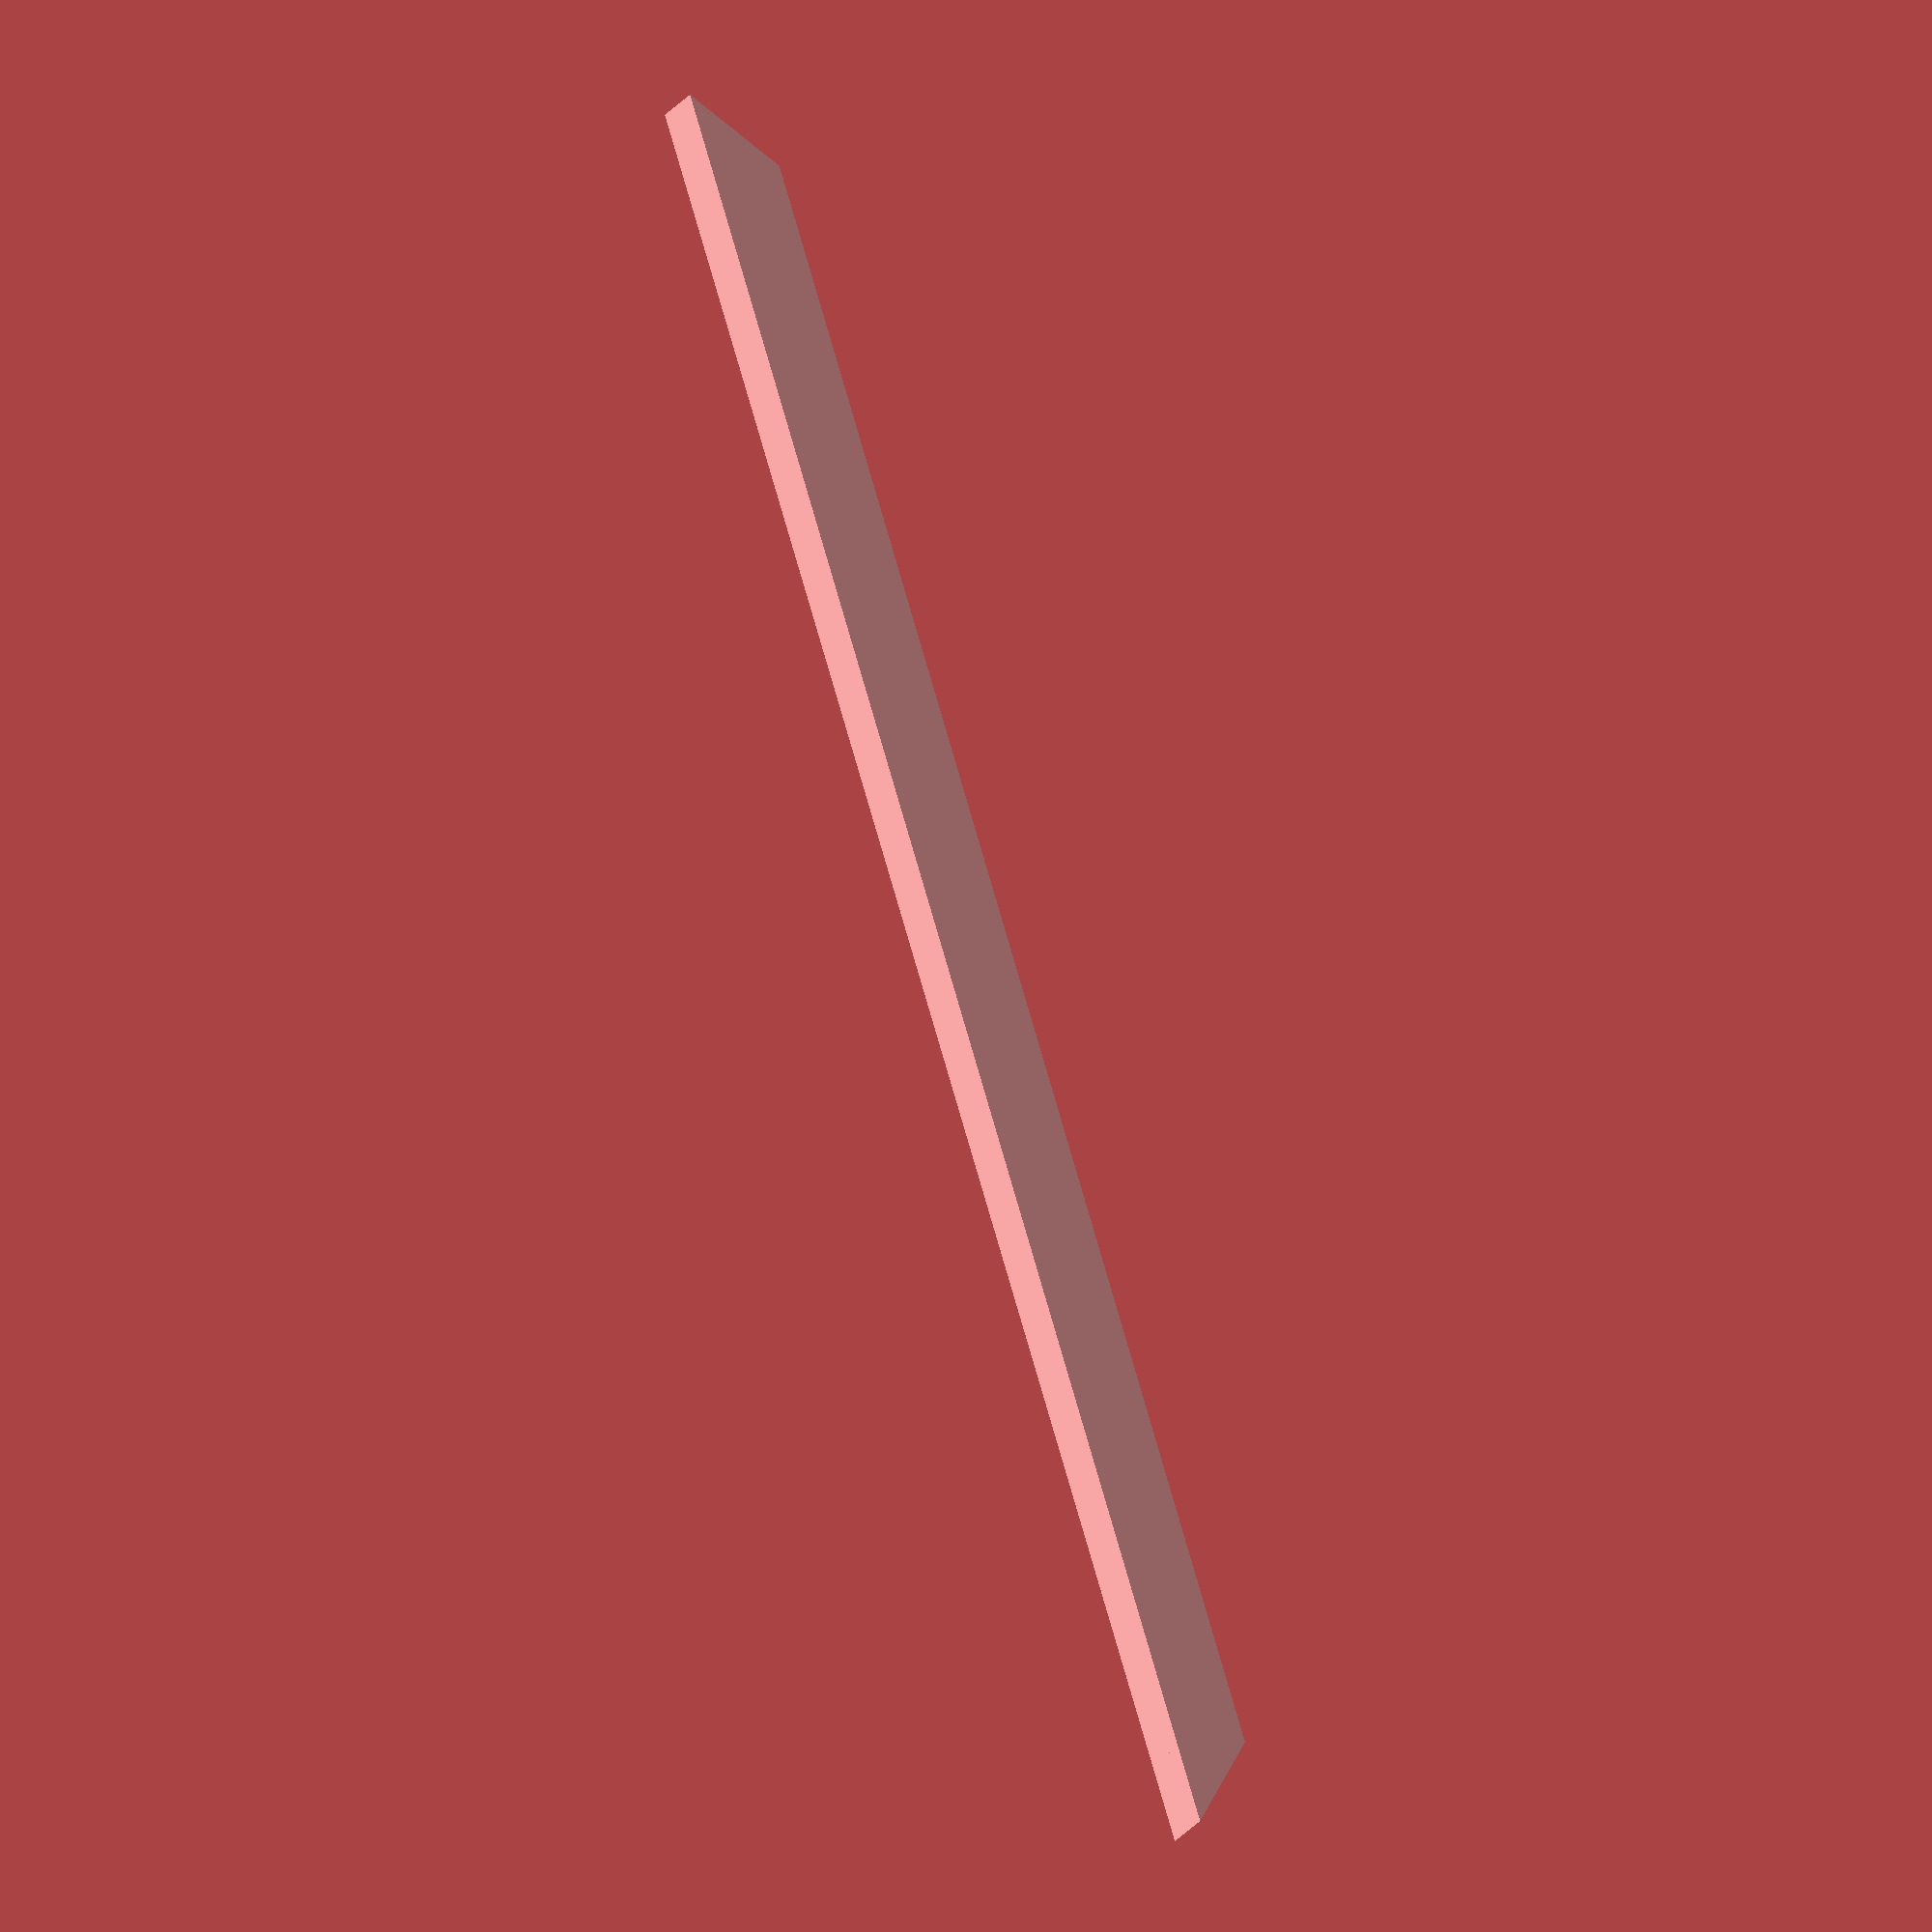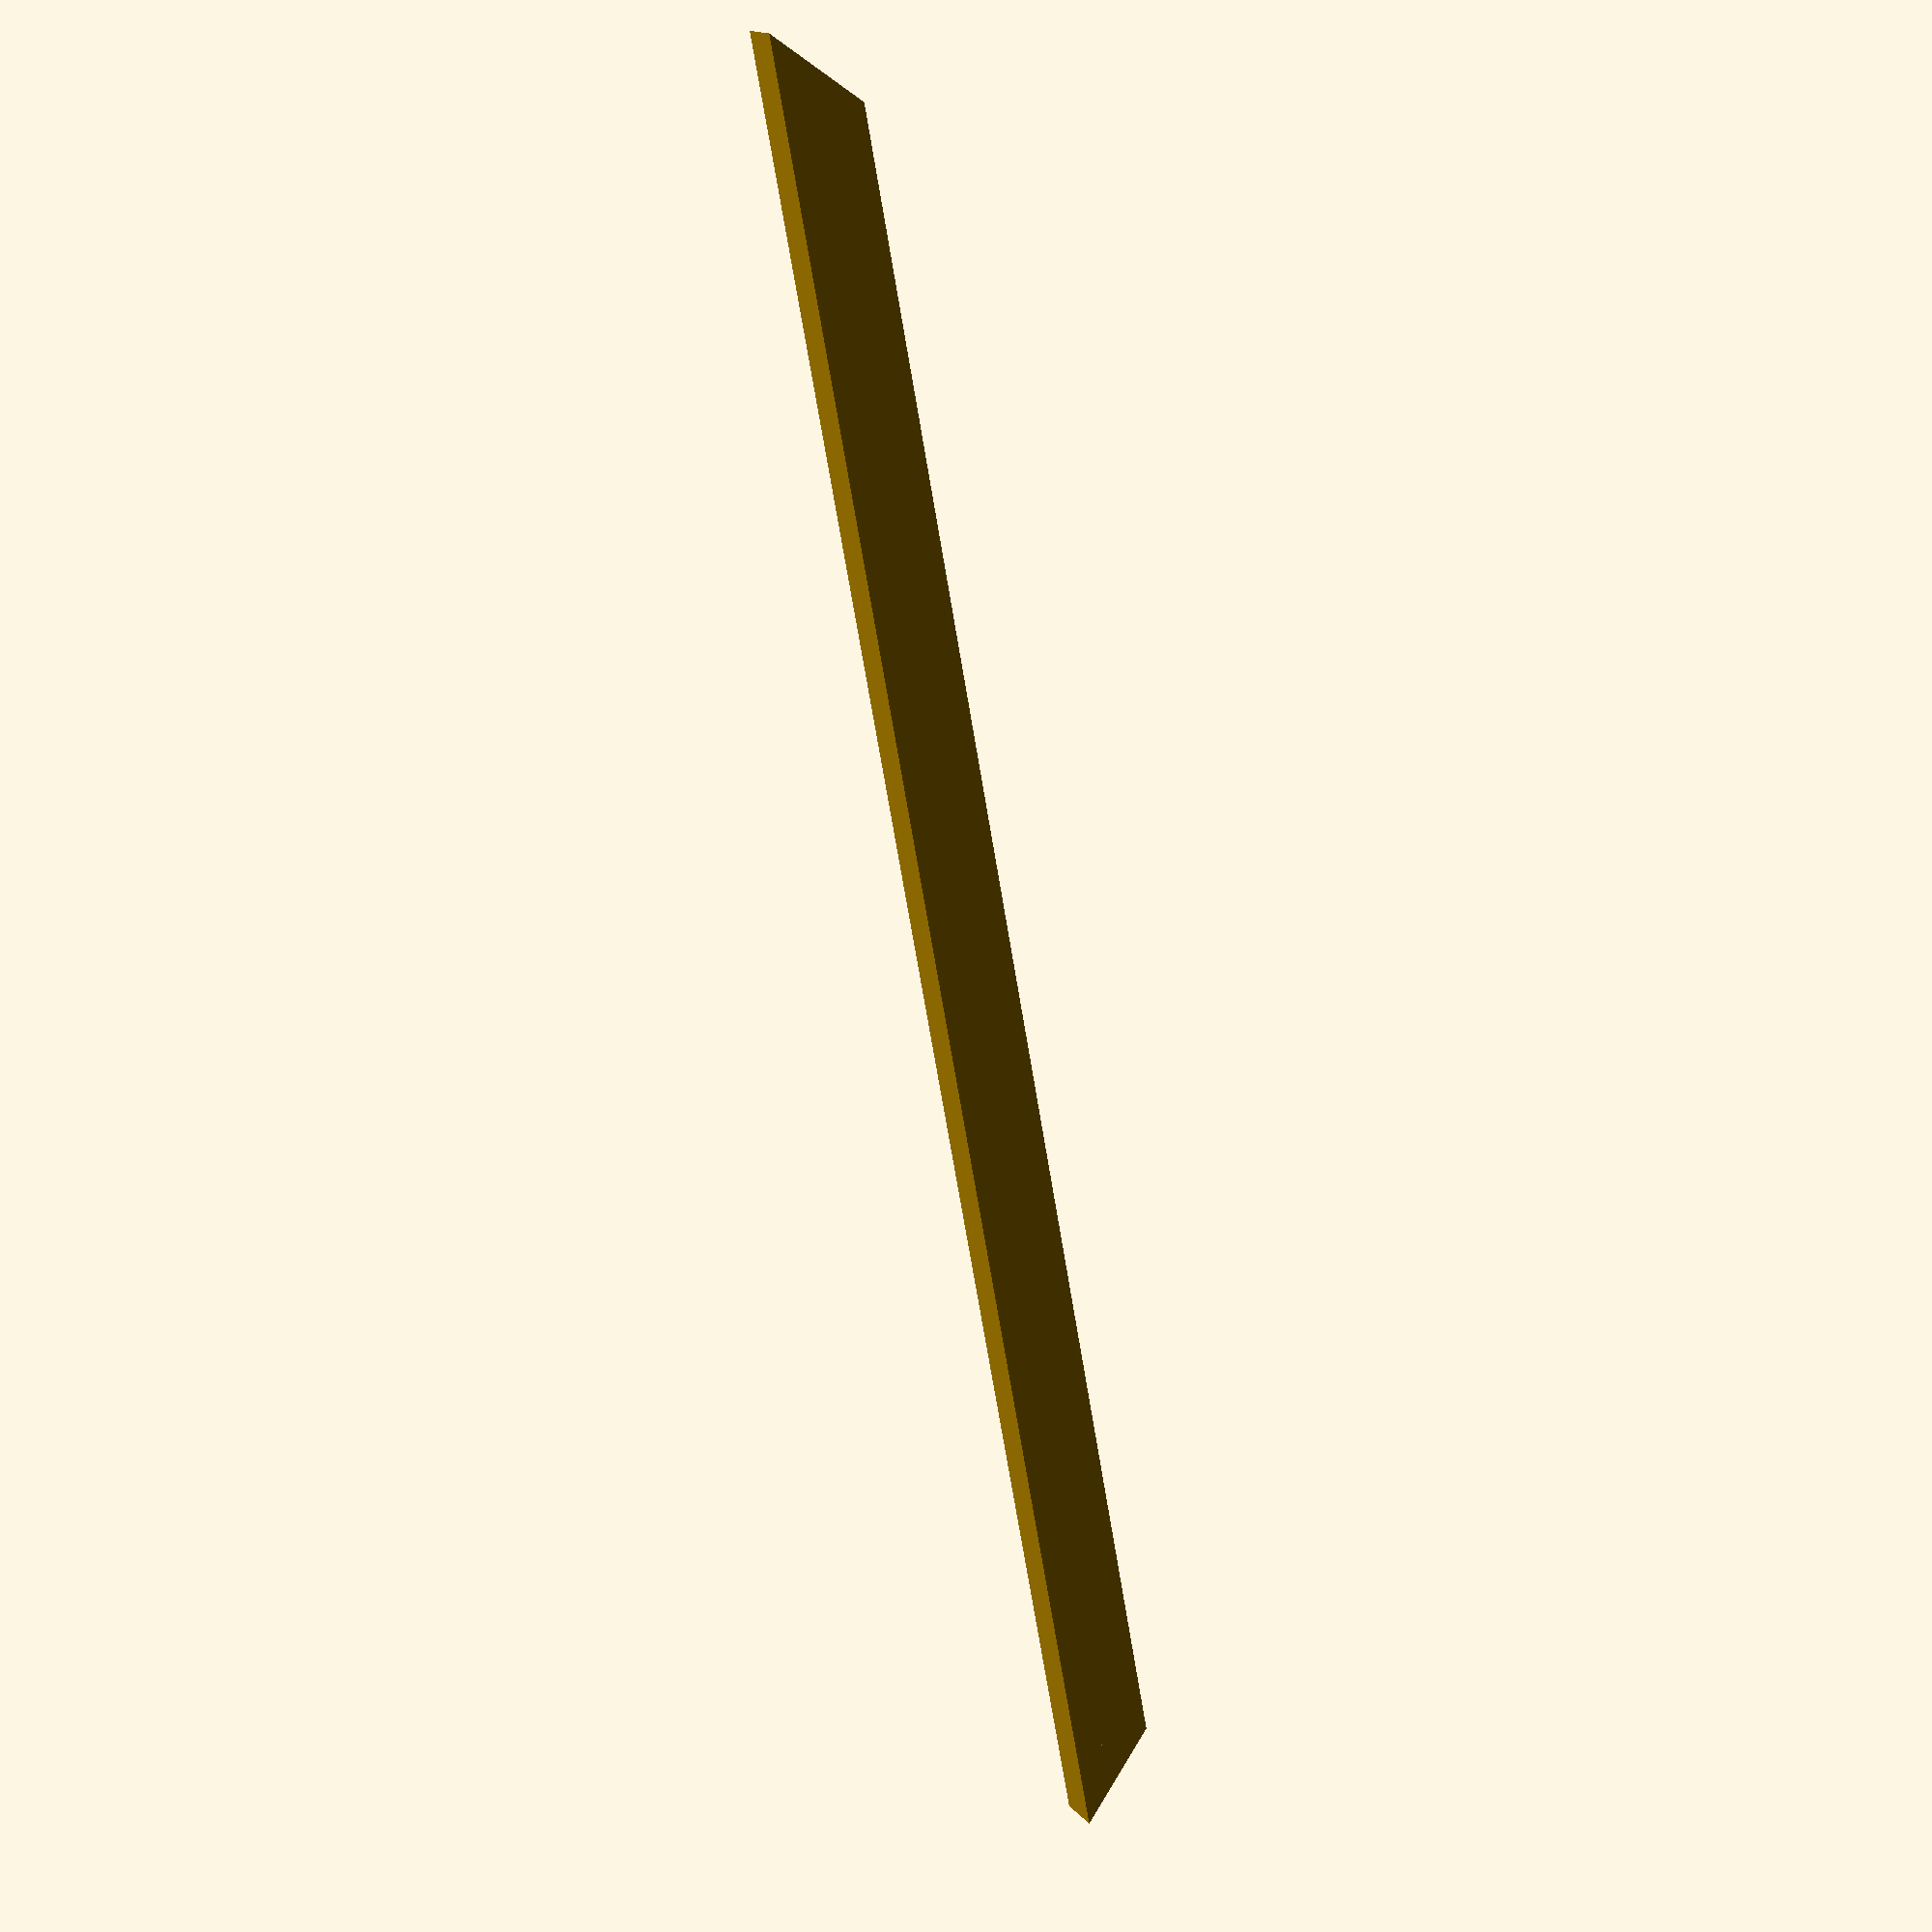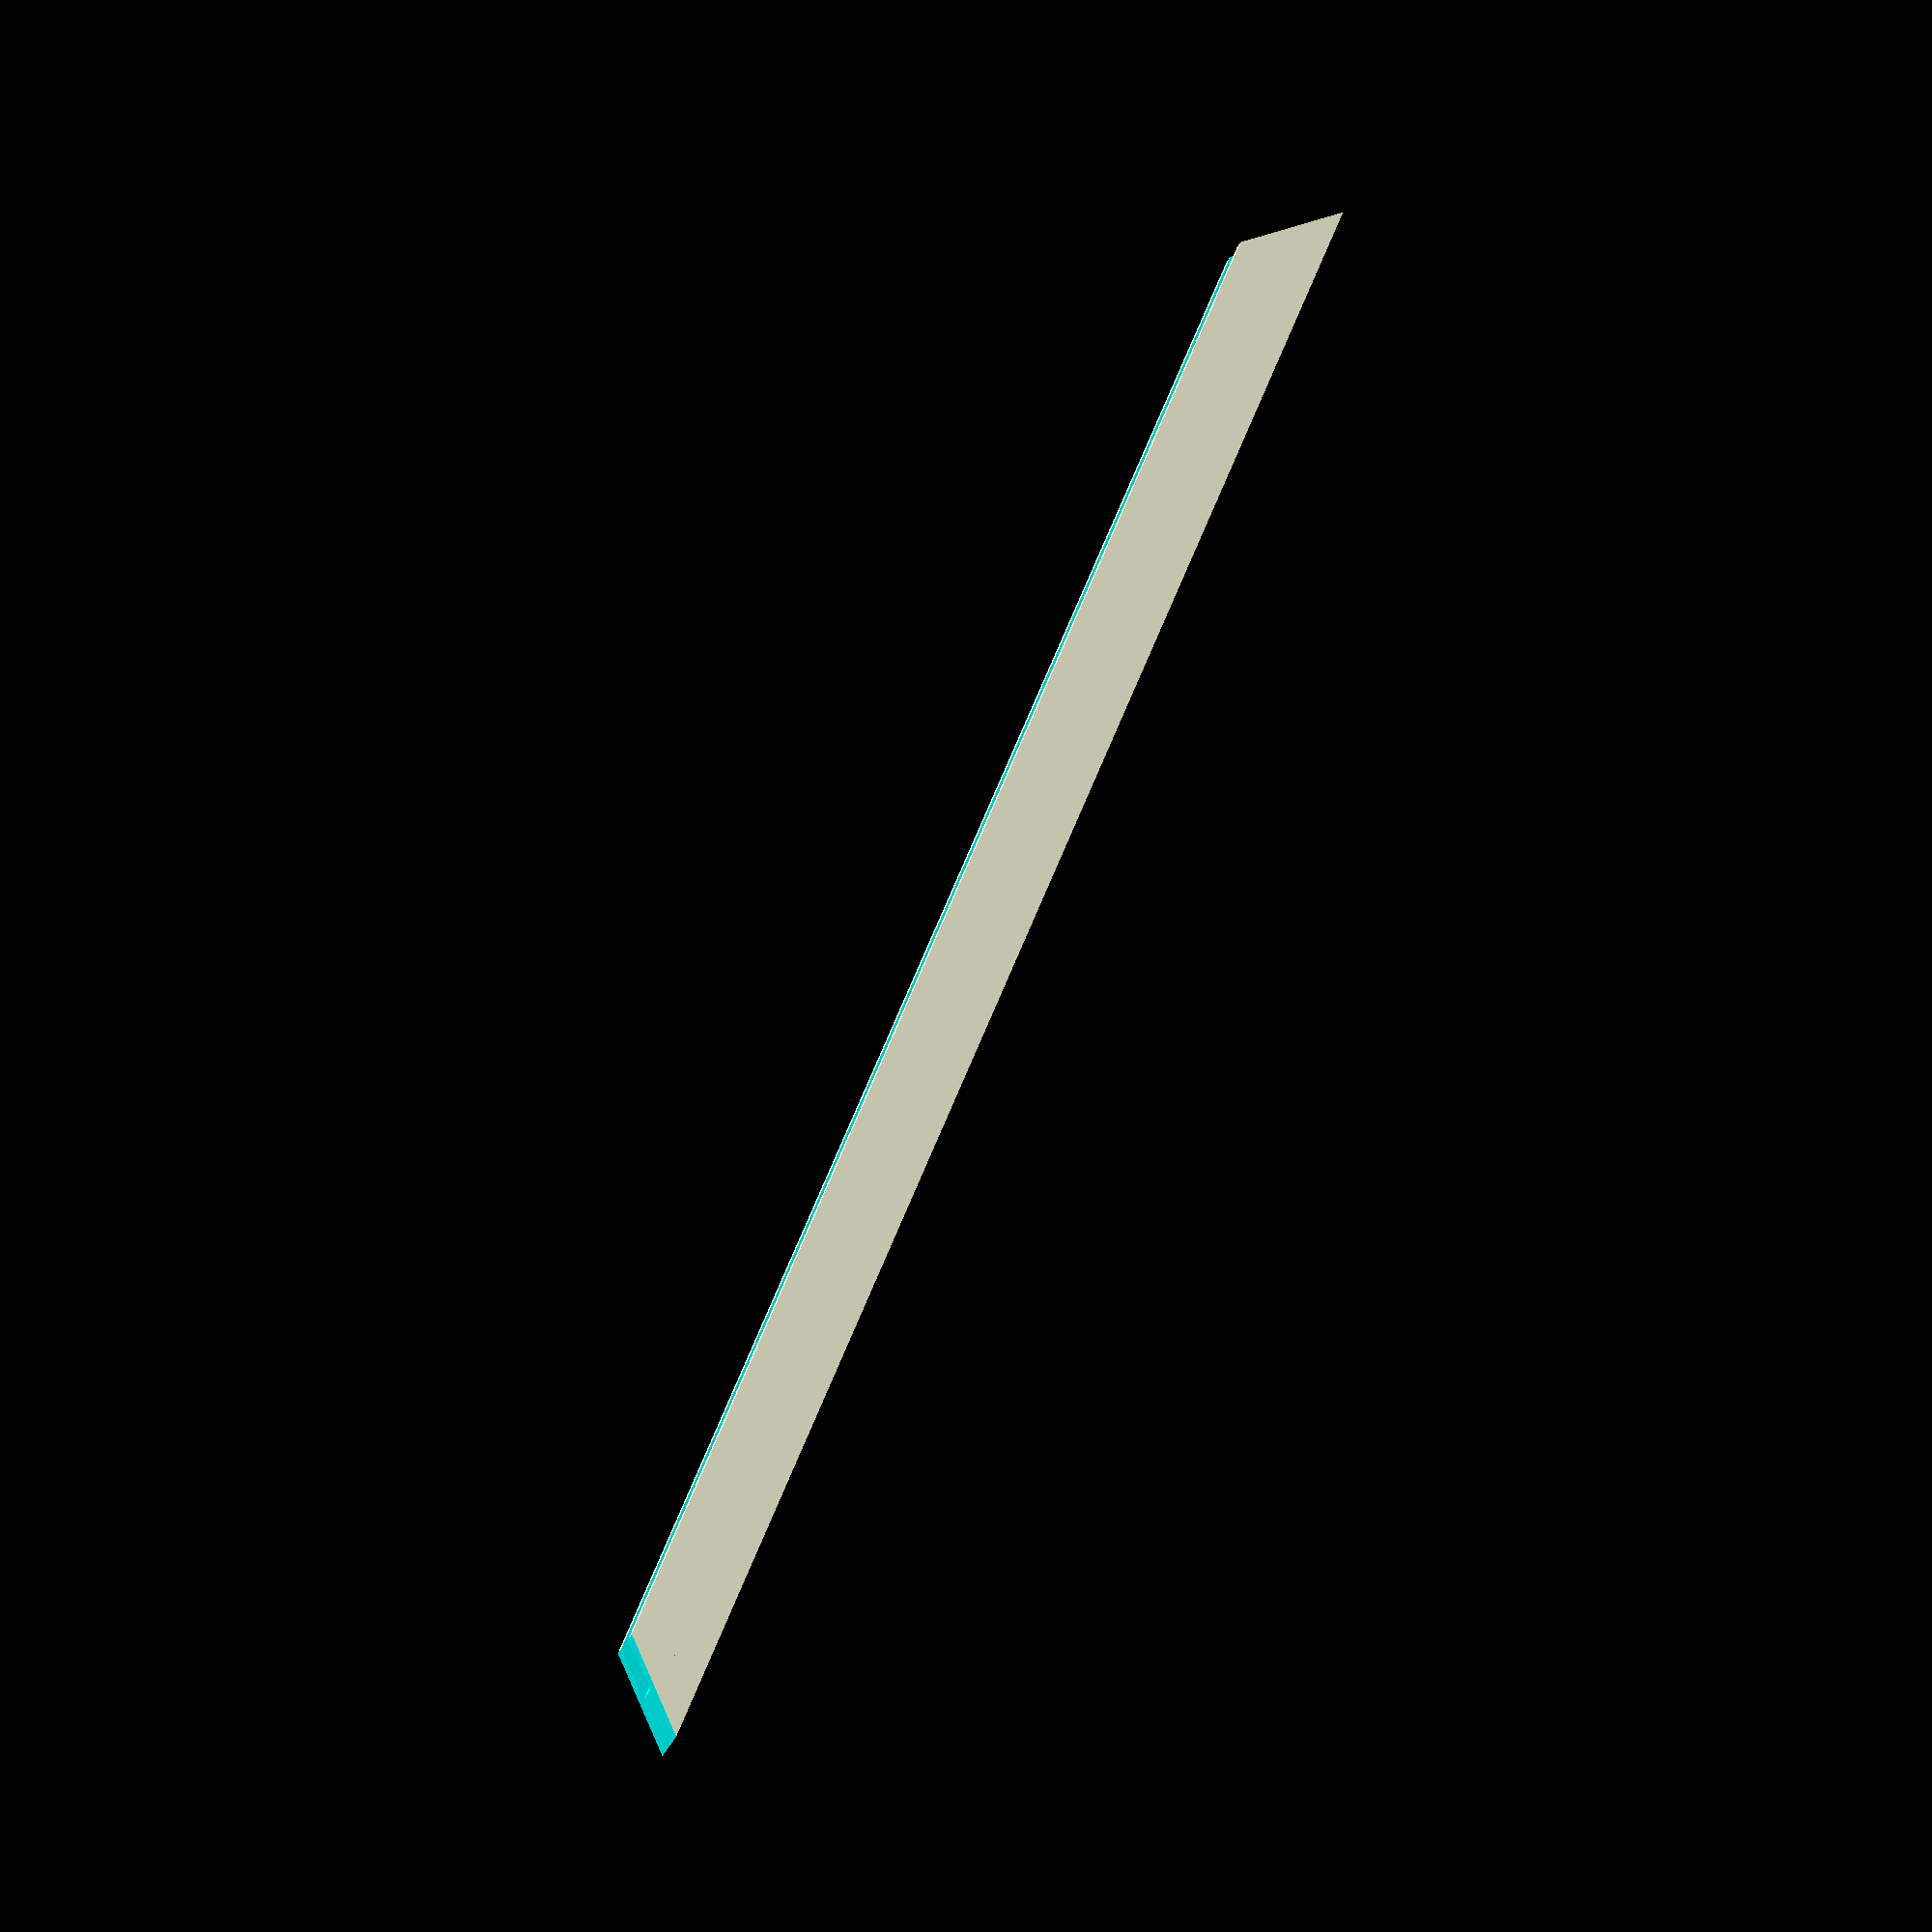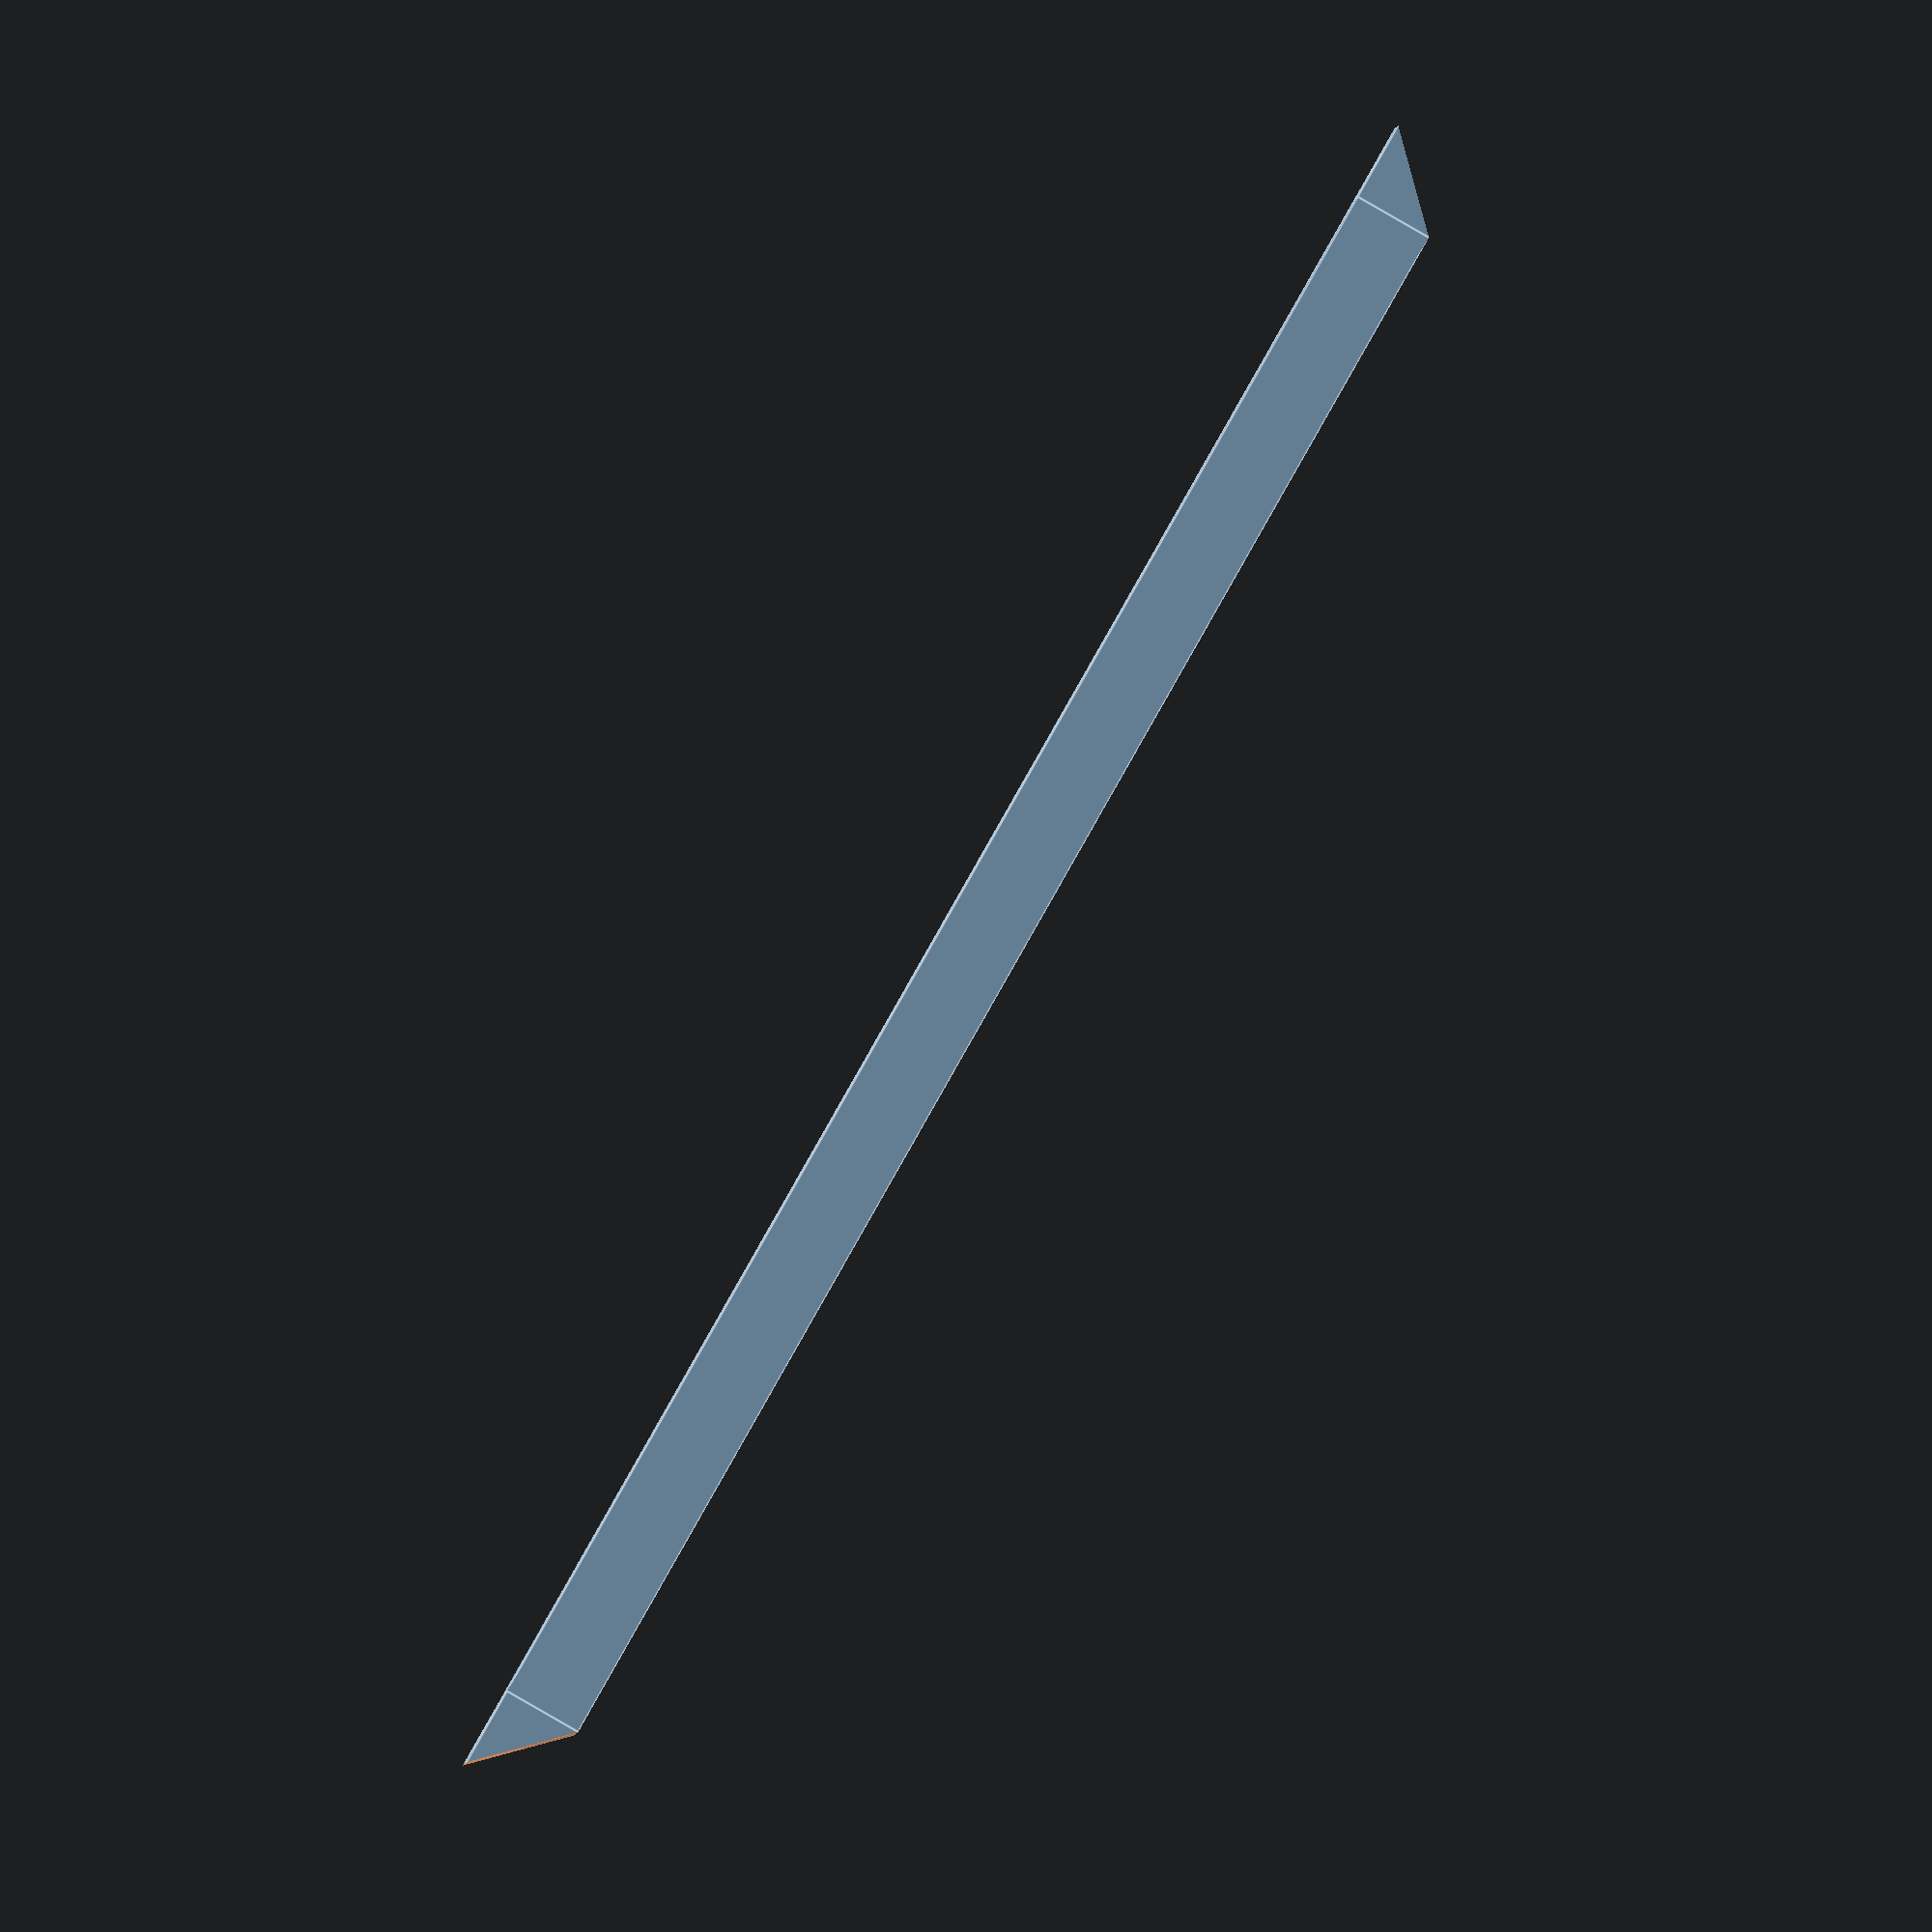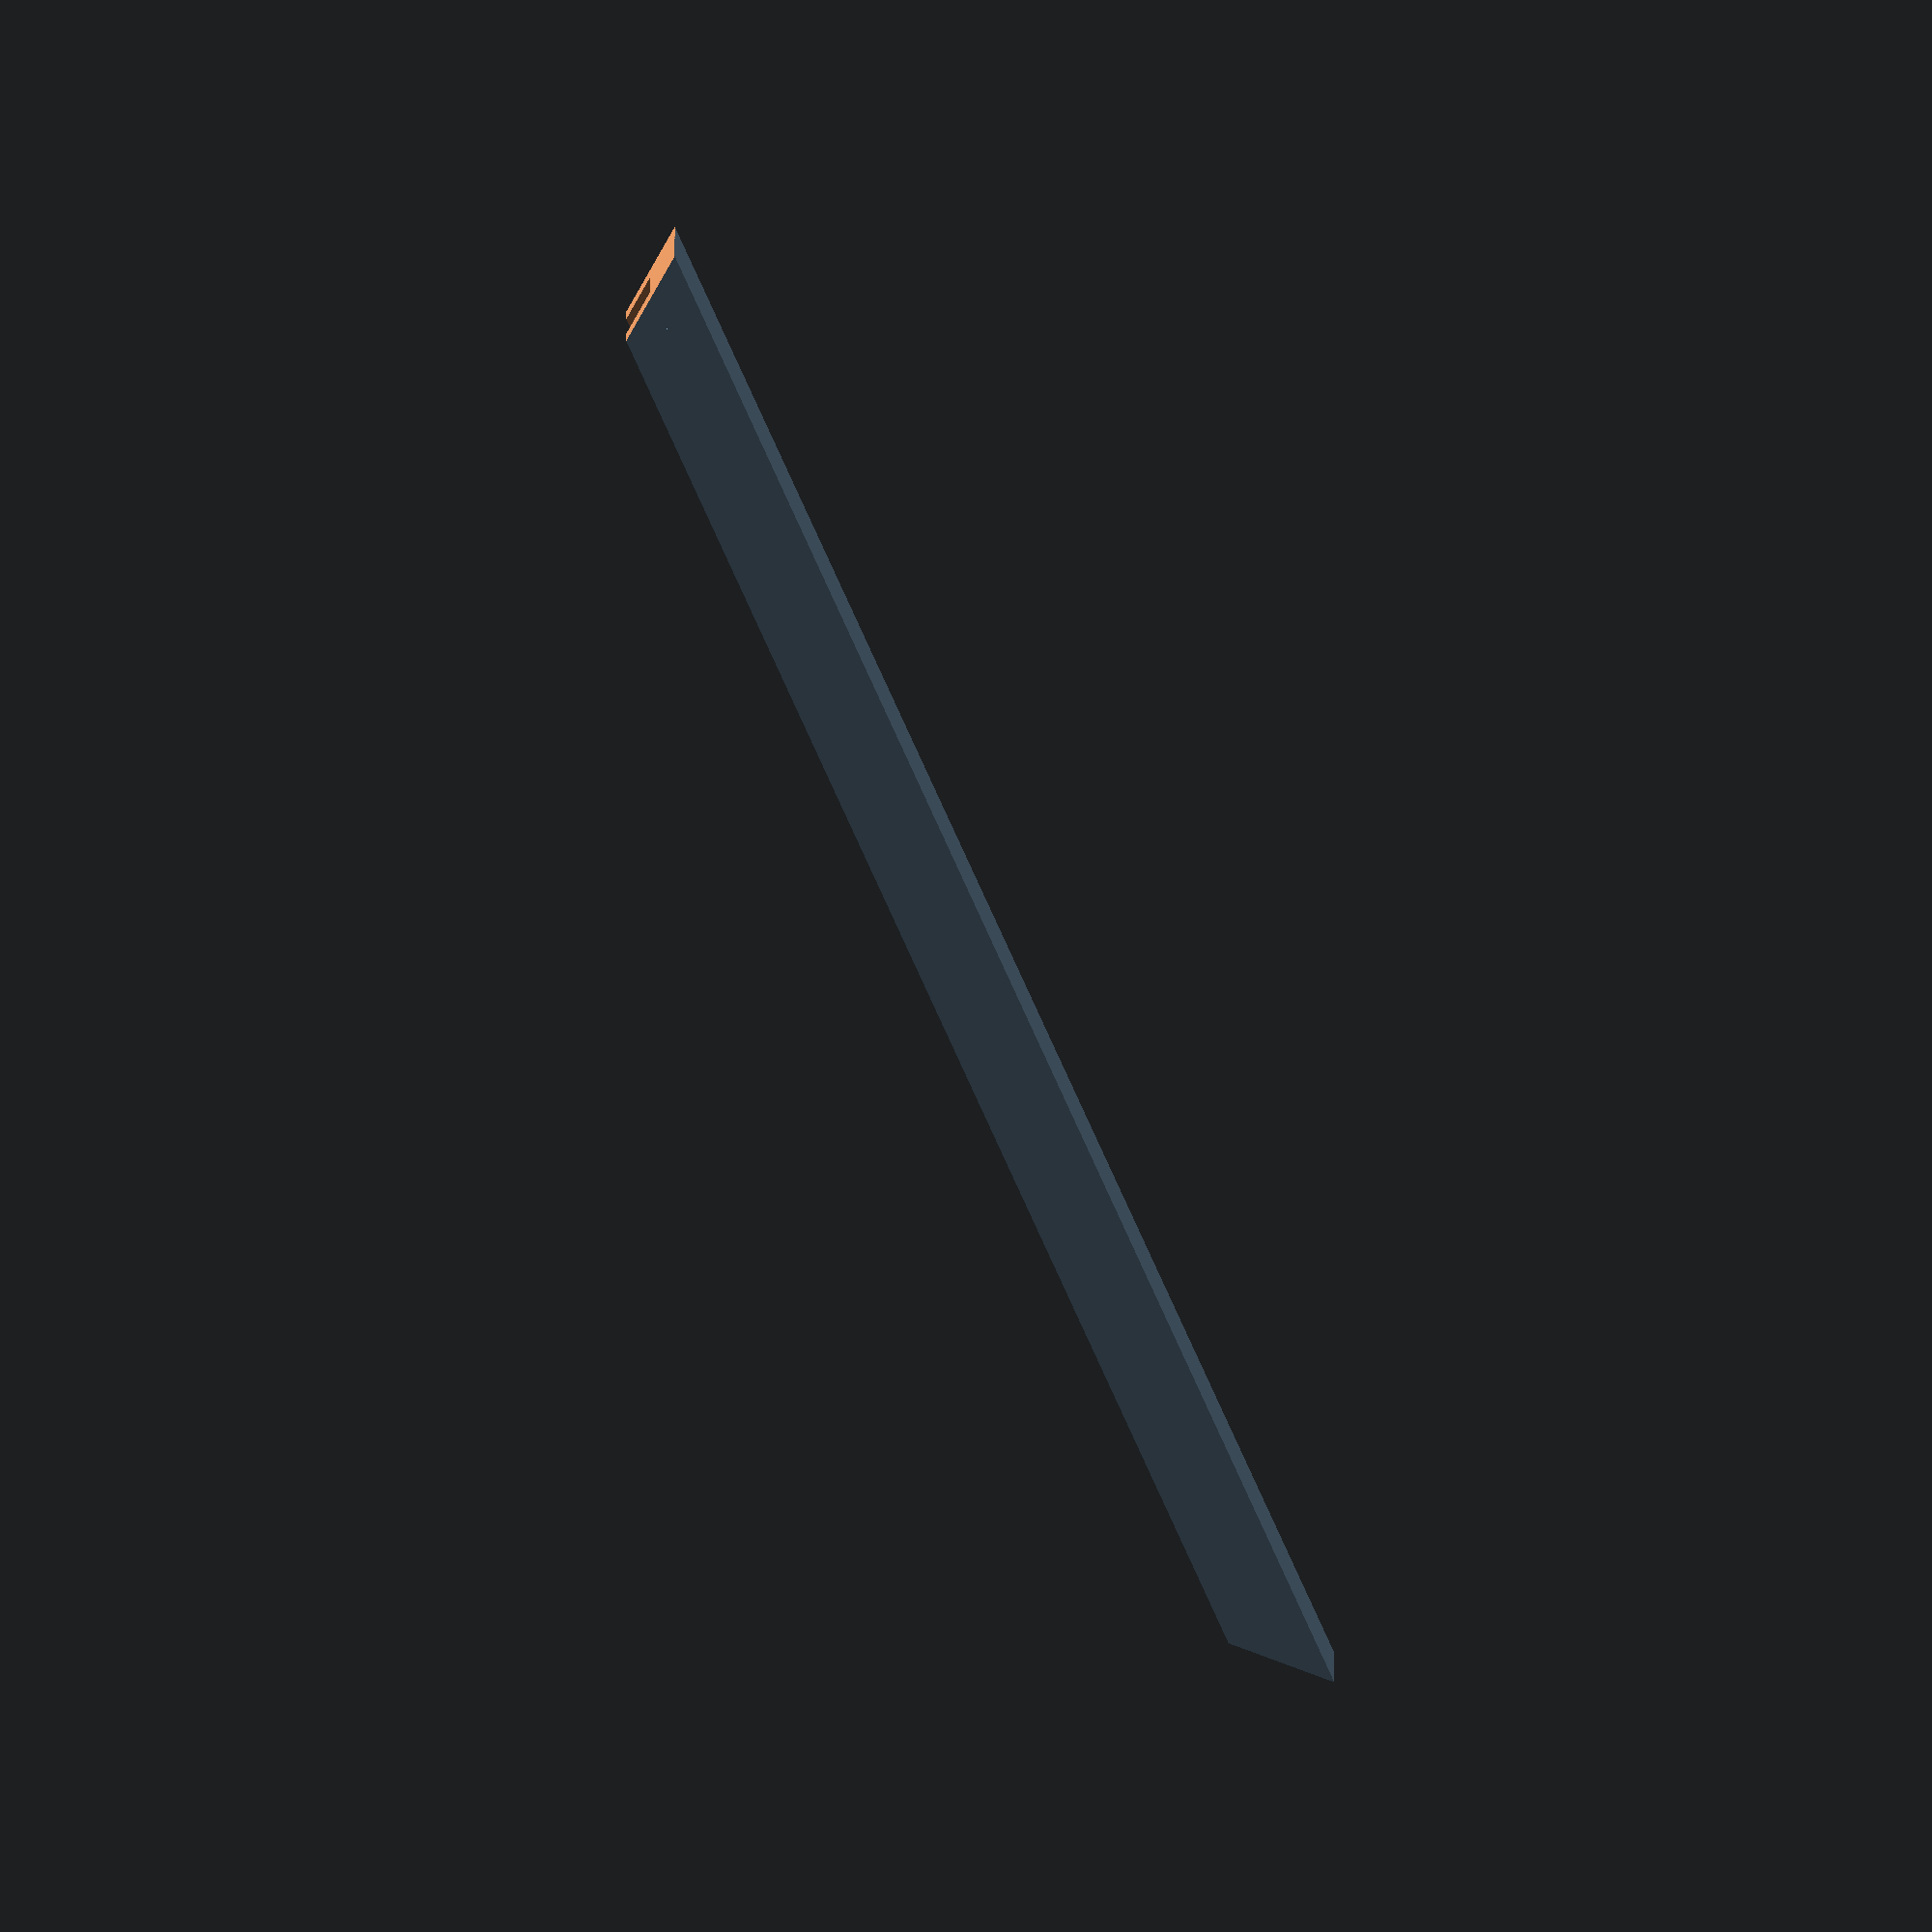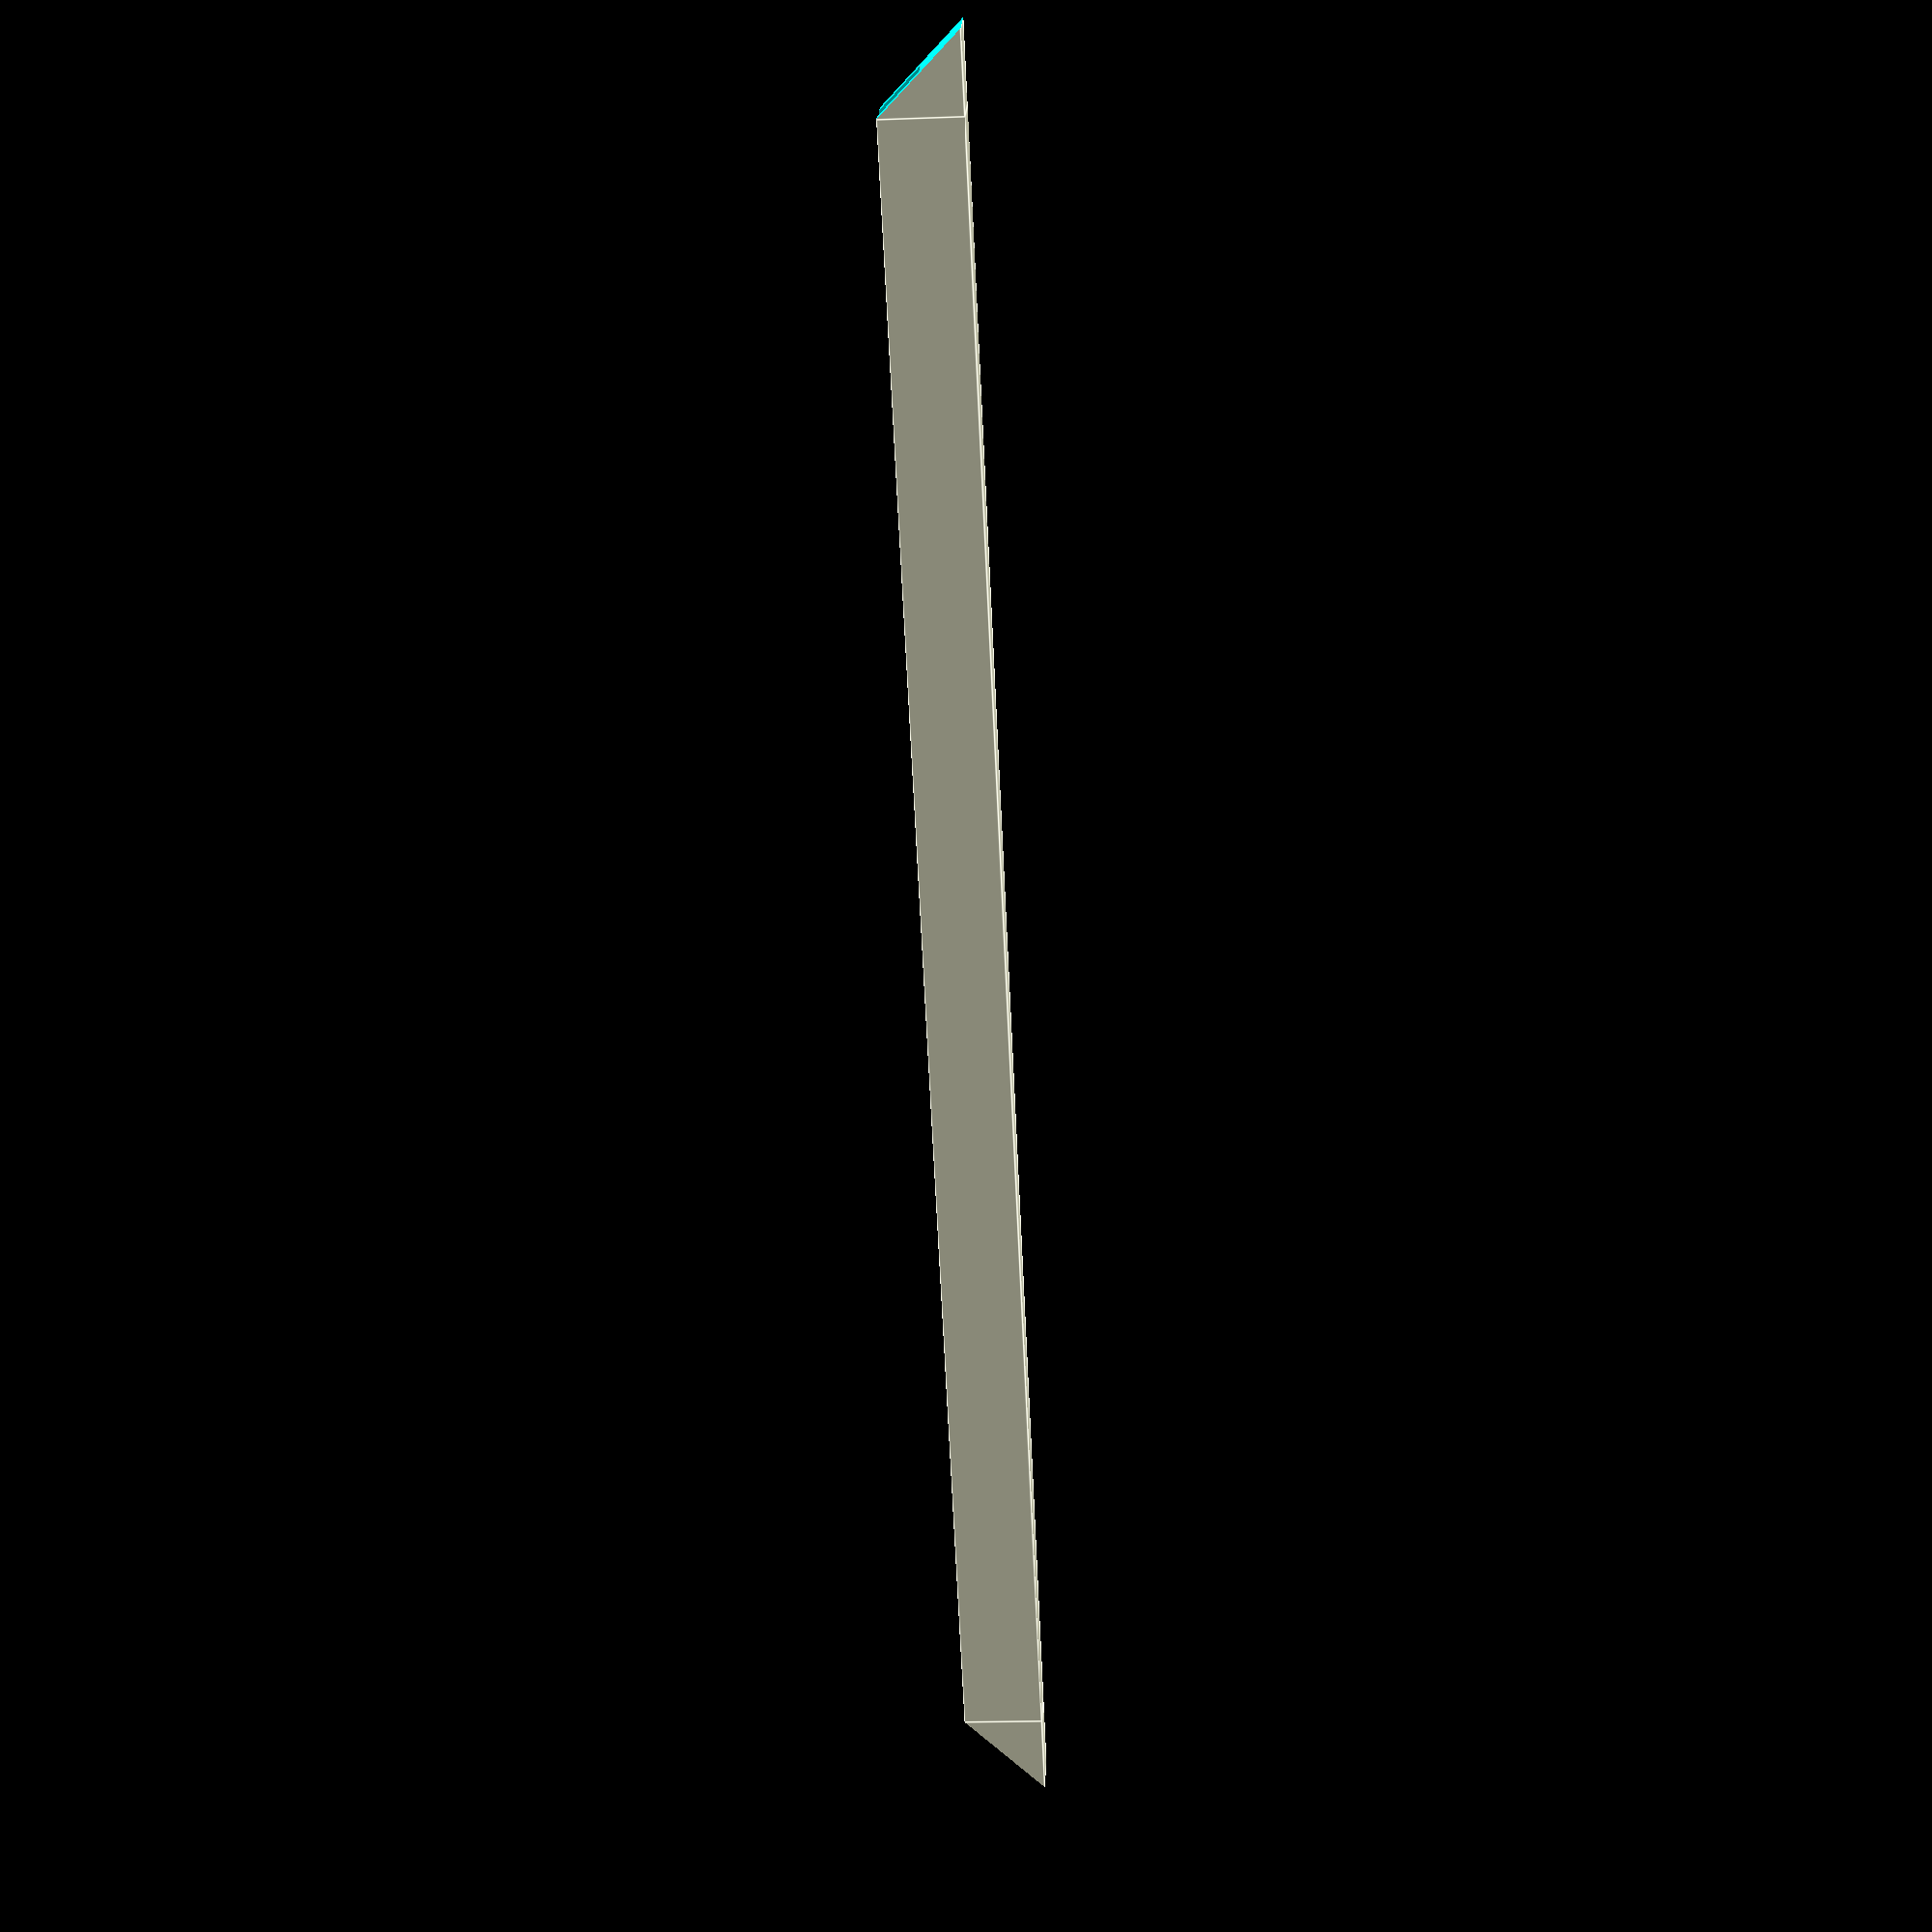
<openscad>

module esquina(){
difference(){
cube([10,6,10],center=true);
translate([0,0,10])cube([20,3,20],center=true);
    rotate([0,45,0])translate([-10,-10,0])cube(20);
}
}
module interno(largo = 50){
difference(){
cube([largo,6,10],center=true);
translate([0,0,10])cube([largo+
    10,3,20],center=true);
}
}

module marco(largo = 30){
largo = largo-10;
translate([largo/2+5,0,0])esquina();
translate([-largo/2-5,0,0])mirror([1,0,0])esquina();
interno(largo);
}

marco(220);

</openscad>
<views>
elev=355.4 azim=117.8 roll=234.7 proj=o view=wireframe
elev=321.7 azim=112.1 roll=243.9 proj=p view=wireframe
elev=78.8 azim=321.4 roll=63.2 proj=o view=solid
elev=266.1 azim=9.0 roll=299.9 proj=o view=edges
elev=53.2 azim=179.7 roll=110.4 proj=o view=solid
elev=18.4 azim=131.4 roll=94.1 proj=p view=edges
</views>
